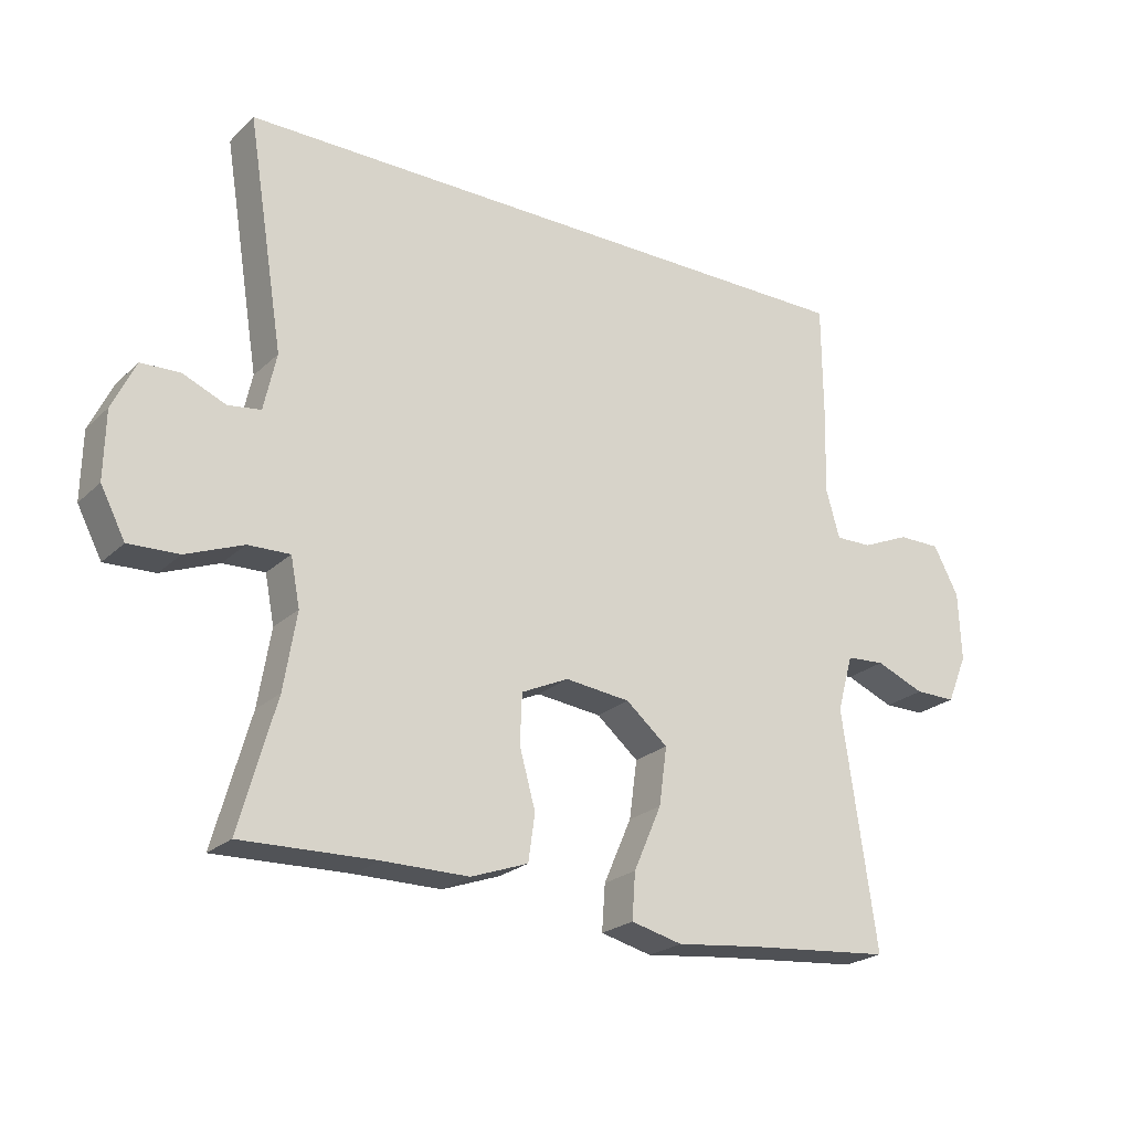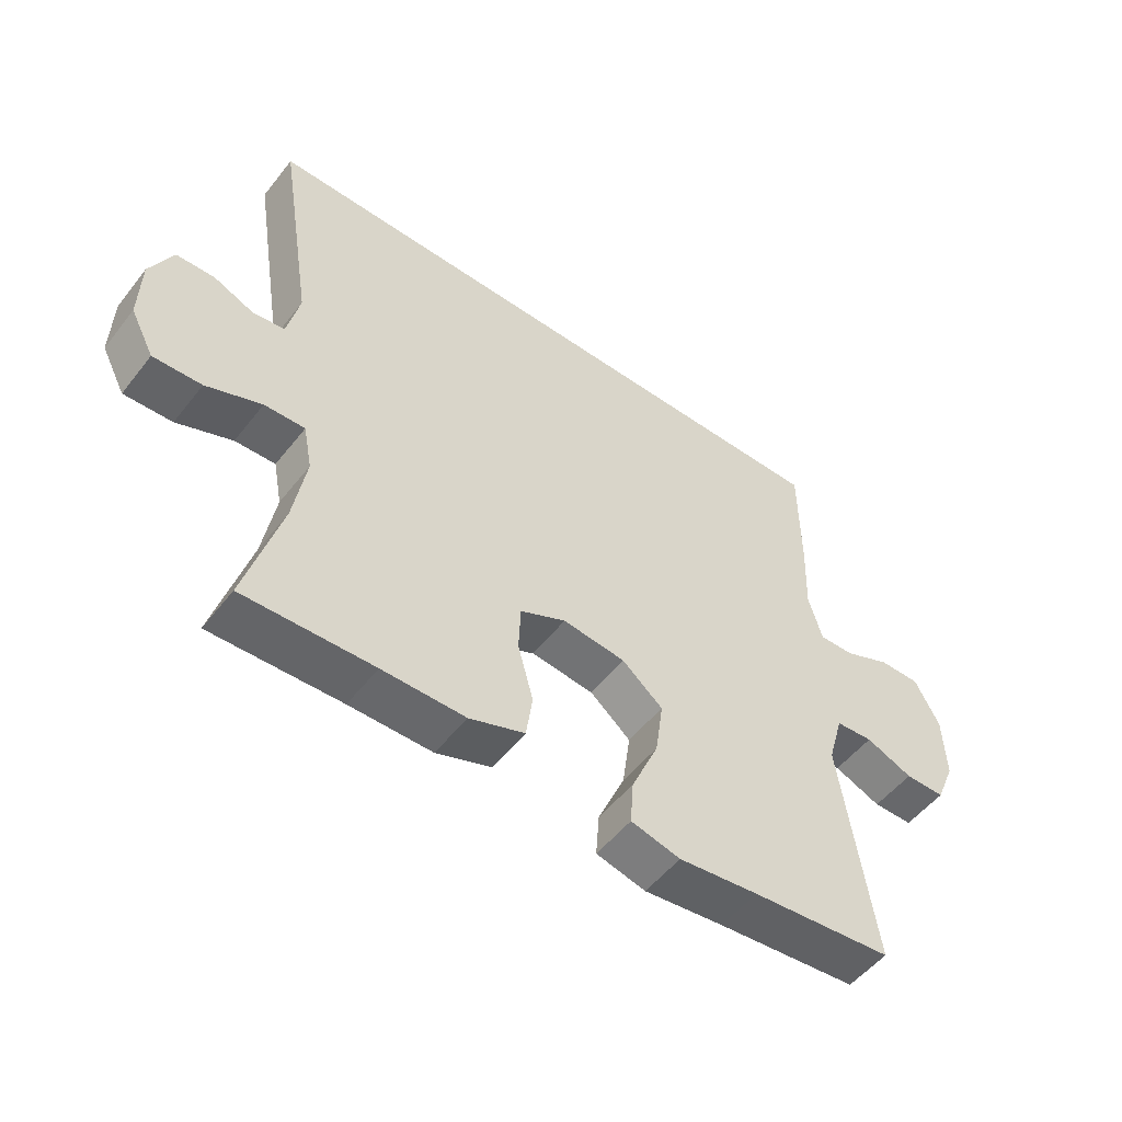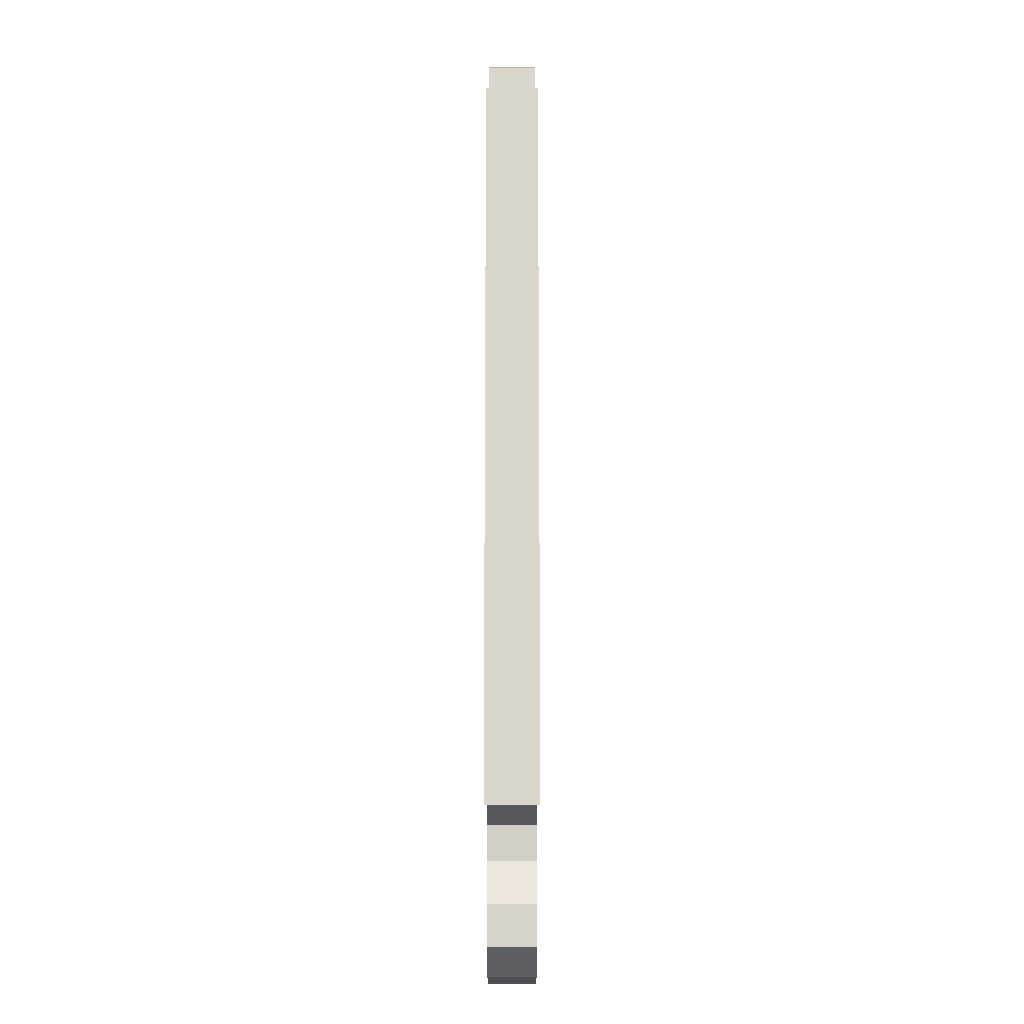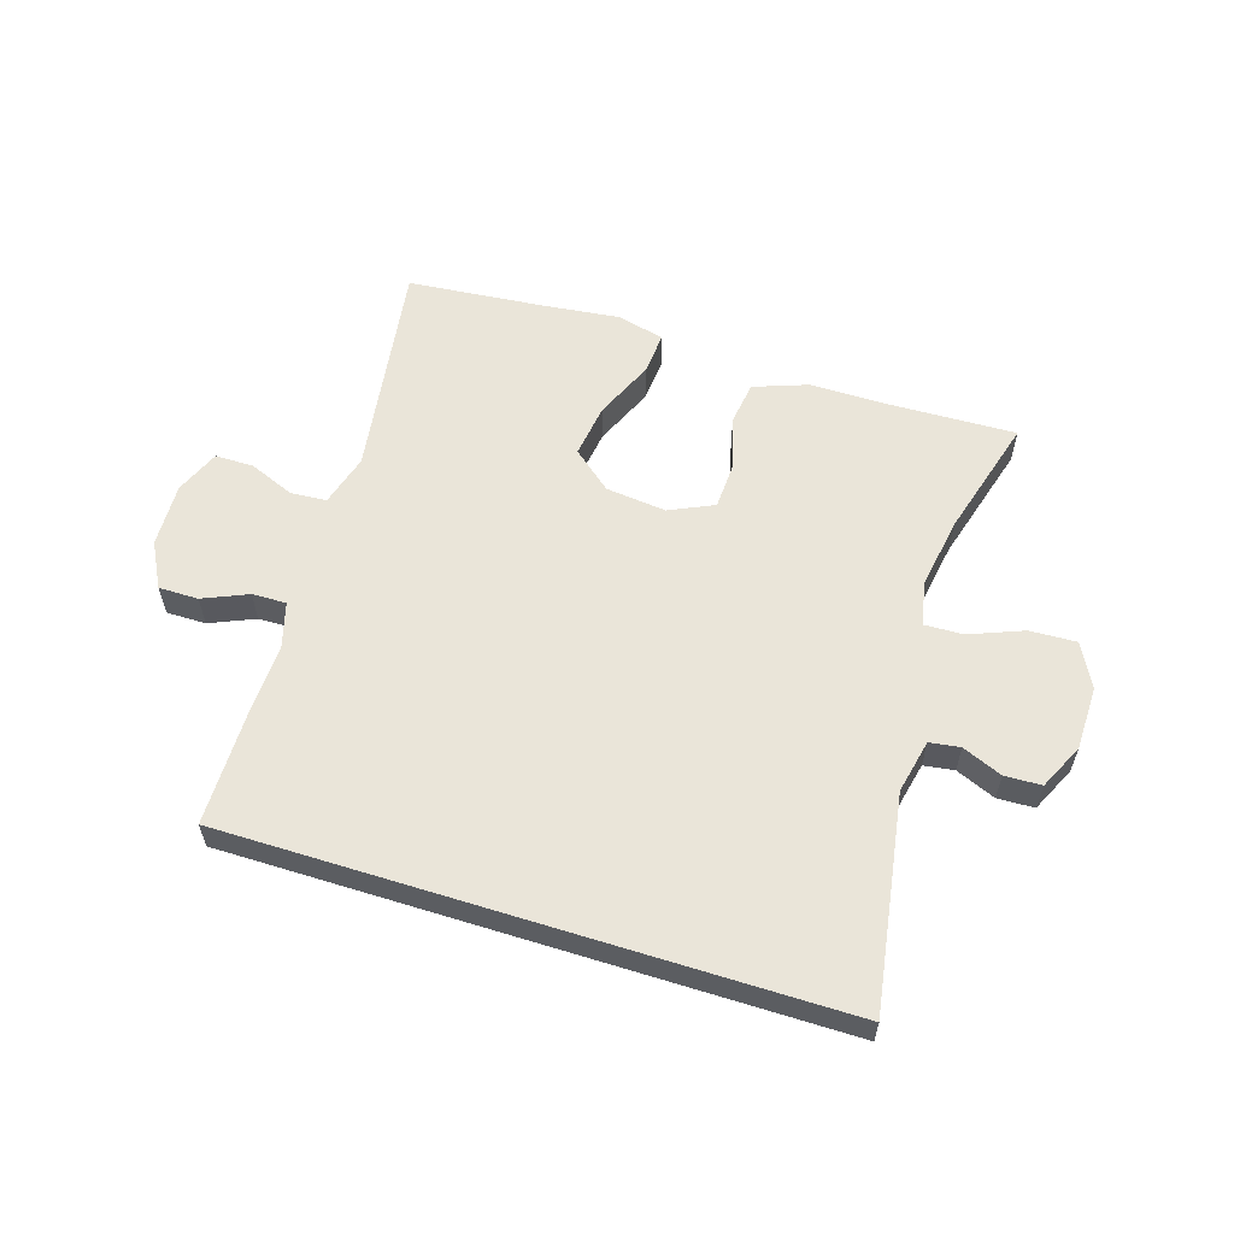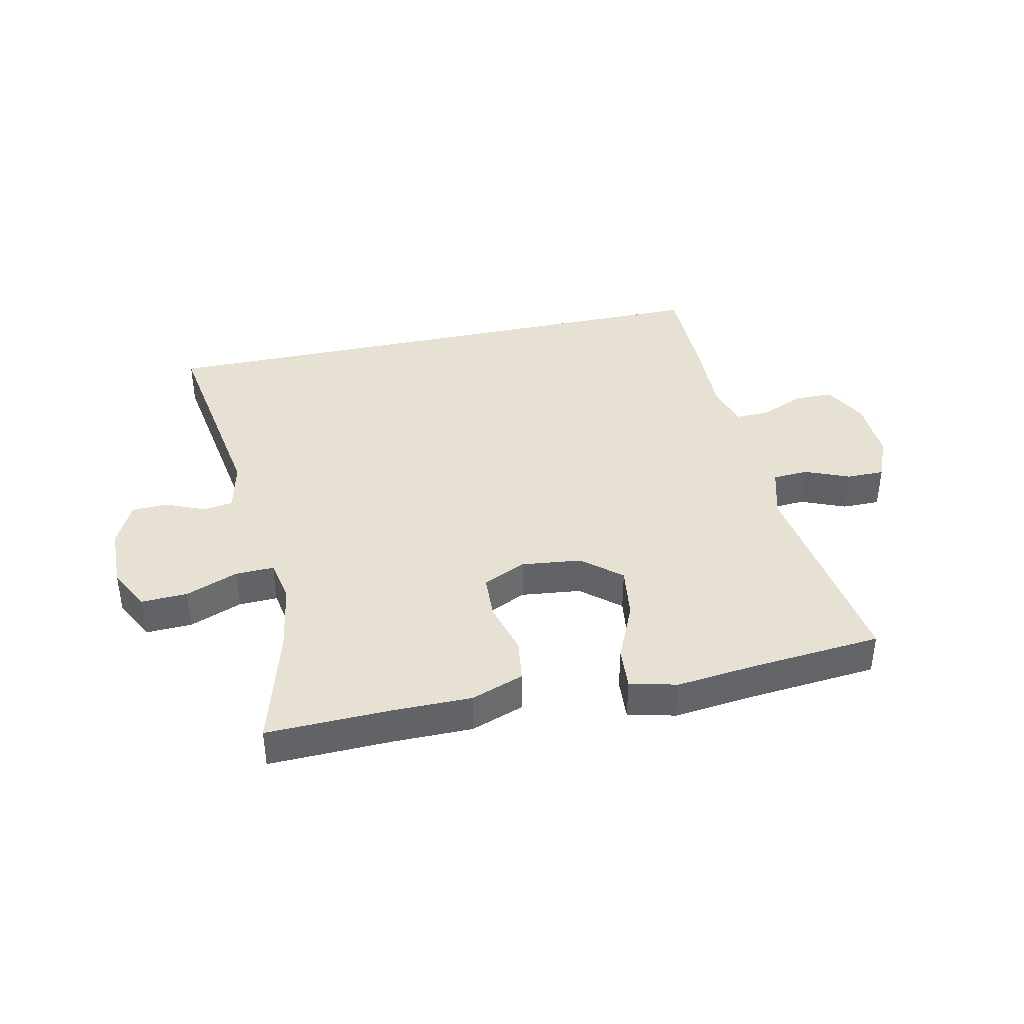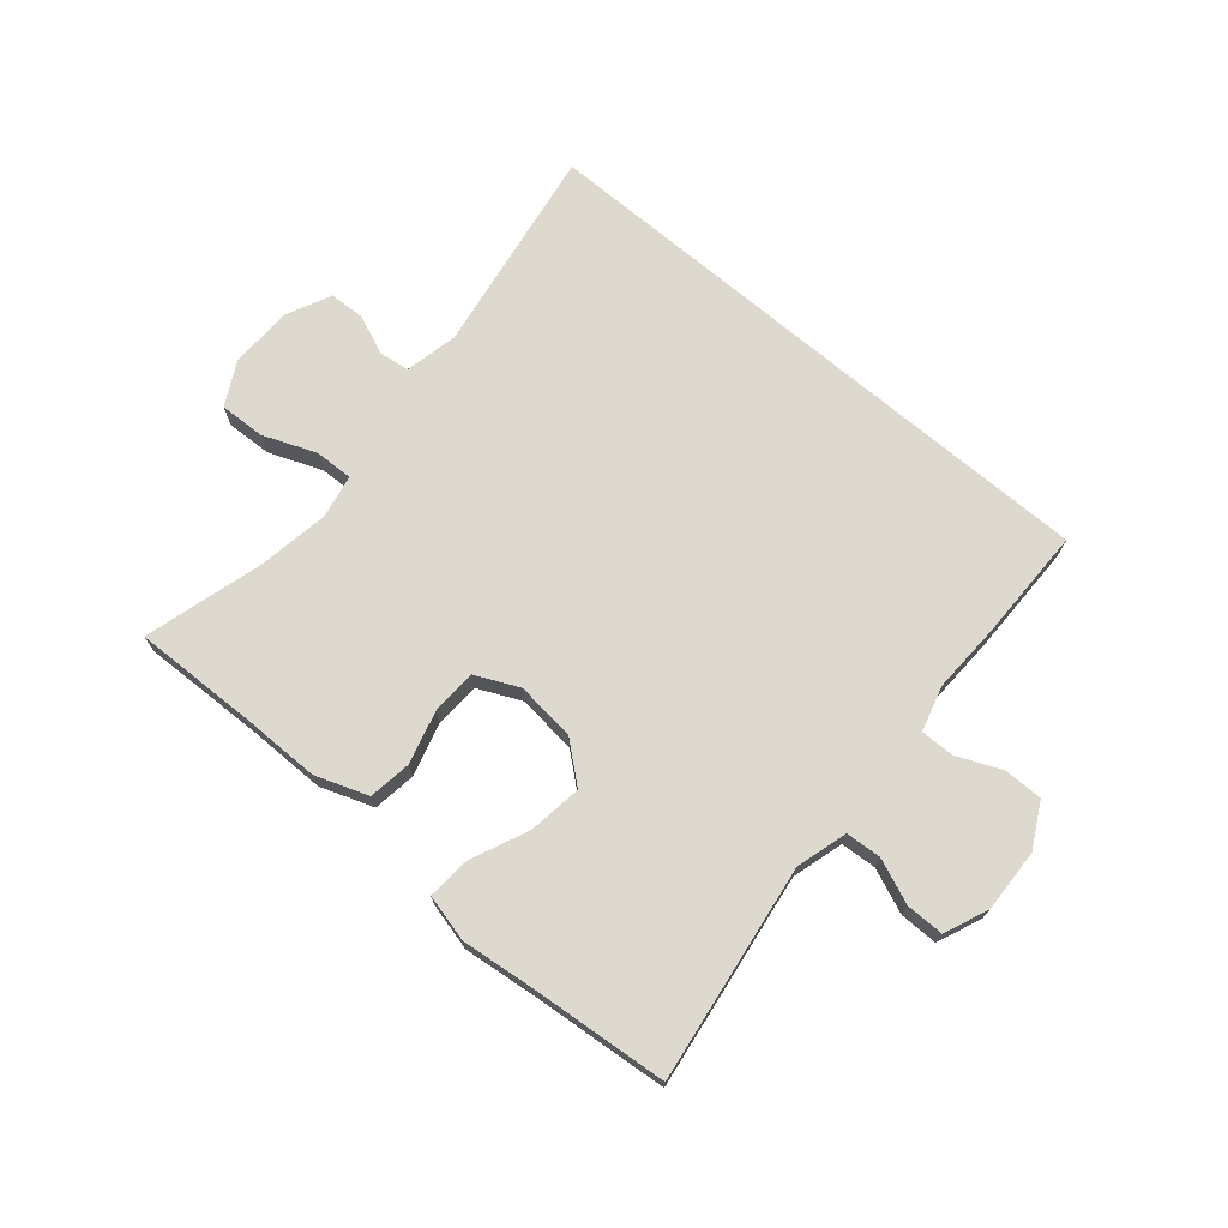
<metadata>
{"format":"obj","ext":"obj","renderer":"f3d","projection":"perspective","resolution":1024,"background":"white","views":[{"elev":-23.2,"azim":146.4,"up":"+Z"},{"elev":-52.5,"azim":142.9,"up":"+Z"},{"elev":73.8,"azim":90.0,"up":"+Z"},{"elev":58.5,"azim":17.4,"up":"+Y"},{"elev":39.6,"azim":167.8,"up":"+Y"},{"elev":71.6,"azim":-139.7,"up":"+Y"}]}
</metadata>
<code>
v -0.5 0.07 -0.5
v -0.449 0.07 -0.147
v -0.473 0.07 -0.063
v -0.531 0.07 -0.059
v -0.604 0.07 -0.089
v -0.666 0.07 -0.089
v -0.696 0.07 -0.017
v -0.692 0.07 0.086
v -0.654 0.07 0.158
v -0.59 0.07 0.158
v -0.518 0.07 0.127
v -0.463 0.07 0.126
v -0.442 0.07 0.2
v -0.446 0.07 0.315
v -0.445 0.07 0.5
v 0.528 0.07 0.5
v 0.473 0.07 0.157
v 0.492 0.07 0.071
v 0.541 0.07 0.064
v 0.605 0.07 0.091
v 0.664 0.07 0.089
v 0.699 0.07 0.016
v 0.701 0.07 -0.086
v 0.664 0.07 -0.157
v 0.589 0.07 -0.154
v 0.503 0.07 -0.12
v 0.44 0.07 -0.118
v 0.426 0.07 -0.19
v 0.445 0.07 -0.305
v 0.5 0.07 -0.5
v 0.298 0.07 -0.494
v 0.169 0.07 -0.494
v 0.083 0.07 -0.463
v 0.073 0.07 -0.393
v 0.097 0.07 -0.306
v 0.094 0.07 -0.232
v 0.023 0.07 -0.199
v -0.075 0.07 -0.21
v -0.138 0.07 -0.263
v -0.126 0.07 -0.35
v -0.084 0.07 -0.446
v -0.079 0.07 -0.515
v -0.156 0.07 -0.534
v -0.28 0.07 -0.52
v -0.5 0 -0.5
v -0.449 0 -0.147
v -0.473 0 -0.063
v -0.531 0 -0.059
v -0.604 0 -0.089
v -0.666 0 -0.089
v -0.696 0 -0.017
v -0.692 0 0.086
v -0.654 0 0.158
v -0.59 0 0.158
v -0.518 0 0.127
v -0.463 0 0.126
v -0.442 0 0.2
v -0.446 0 0.315
v -0.445 0 0.5
v 0.528 0 0.5
v 0.473 0 0.157
v 0.492 0 0.071
v 0.541 0 0.064
v 0.605 0 0.091
v 0.664 0 0.089
v 0.699 0 0.016
v 0.701 0 -0.086
v 0.664 0 -0.157
v 0.589 0 -0.154
v 0.503 0 -0.12
v 0.44 0 -0.118
v 0.426 0 -0.19
v 0.445 0 -0.305
v 0.5 0 -0.5
v 0.298 0 -0.494
v 0.169 0 -0.494
v 0.083 0 -0.463
v 0.073 0 -0.393
v 0.097 0 -0.306
v 0.094 0 -0.232
v 0.023 0 -0.199
v -0.075 0 -0.21
v -0.138 0 -0.263
v -0.126 0 -0.35
v -0.084 0 -0.446
v -0.079 0 -0.515
v -0.156 0 -0.534
v -0.28 0 -0.52
f 42 43 44
f 41 42 44
f 40 41 44
f 44 1 2
f 40 44 2
f 39 40 2
f 38 39 2 3
f 37 38 3
f 33 34 35
f 32 33 35
f 31 32 35
f 31 35 36
f 30 31 36
f 29 30 36
f 28 29 36 37
f 24 25 26
f 23 24 26
f 22 23 26
f 21 22 26
f 20 21 26
f 19 20 26
f 18 19 26 27
f 17 18 27
f 15 16 17
f 14 15 17
f 13 14 17
f 28 37 3
f 27 28 3
f 17 27 3
f 13 17 3
f 12 13 3
f 9 10 11
f 8 9 11
f 7 8 11
f 6 7 11
f 5 6 11
f 4 5 11
f 3 4 11 12
f 88 87 86
f 88 86 85
f 88 85 84
f 46 45 88
f 46 88 84
f 46 84 83
f 47 46 83 82
f 47 82 81
f 79 78 77
f 79 77 76
f 79 76 75
f 80 79 75
f 80 75 74
f 80 74 73
f 81 80 73 72
f 70 69 68
f 70 68 67
f 70 67 66
f 70 66 65
f 70 65 64
f 70 64 63
f 71 70 63 62
f 71 62 61
f 61 60 59
f 61 59 58
f 61 58 57
f 47 81 72
f 47 72 71
f 47 71 61
f 47 61 57
f 47 57 56
f 55 54 53
f 55 53 52
f 55 52 51
f 55 51 50
f 55 50 49
f 55 49 48
f 56 55 48 47
f 1 45 46 2
f 2 46 47 3
f 3 47 48 4
f 4 48 49 5
f 5 49 50 6
f 6 50 51 7
f 7 51 52 8
f 8 52 53 9
f 9 53 54 10
f 10 54 55 11
f 11 55 56 12
f 12 56 57 13
f 13 57 58 14
f 14 58 59 15
f 15 59 60 16
f 16 60 61 17
f 17 61 62 18
f 18 62 63 19
f 19 63 64 20
f 20 64 65 21
f 21 65 66 22
f 22 66 67 23
f 23 67 68 24
f 24 68 69 25
f 25 69 70 26
f 26 70 71 27
f 27 71 72 28
f 28 72 73 29
f 29 73 74 30
f 30 74 75 31
f 31 75 76 32
f 32 76 77 33
f 33 77 78 34
f 34 78 79 35
f 35 79 80 36
f 36 80 81 37
f 37 81 82 38
f 38 82 83 39
f 39 83 84 40
f 40 84 85 41
f 41 85 86 42
f 42 86 87 43
f 43 87 88 44
f 44 88 45 1

</code>
